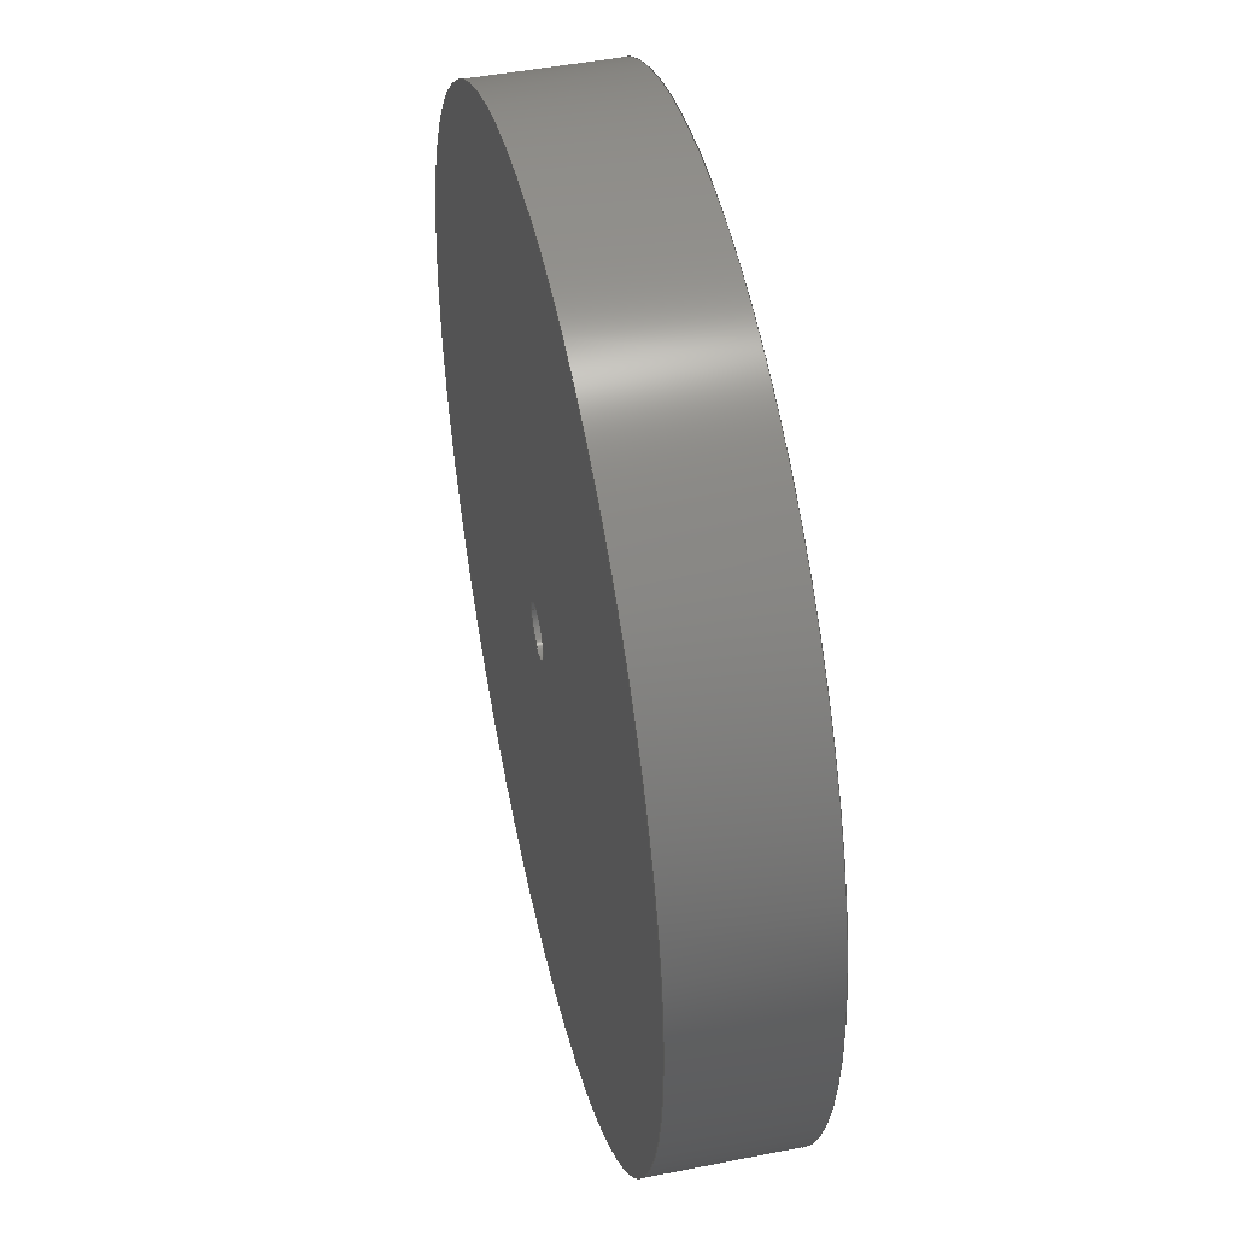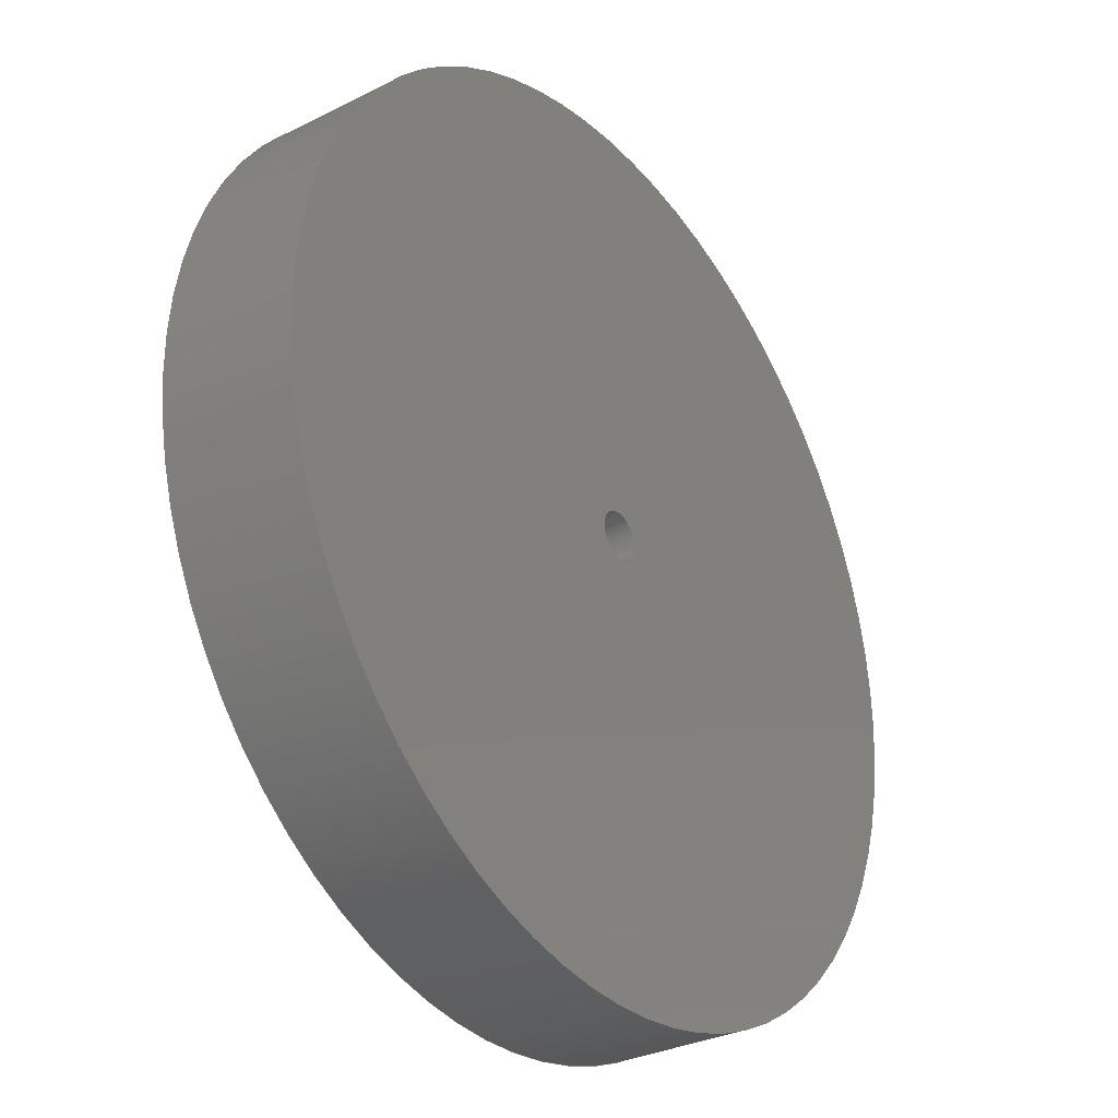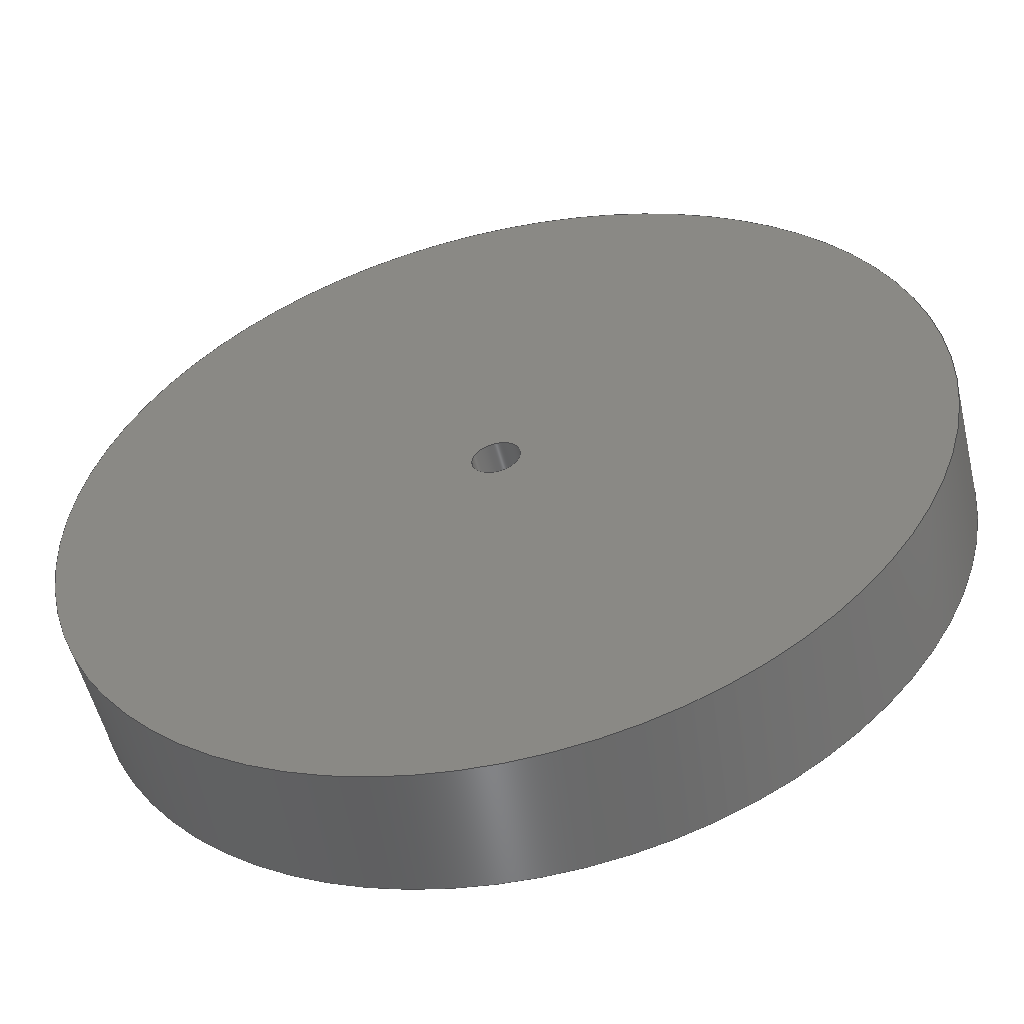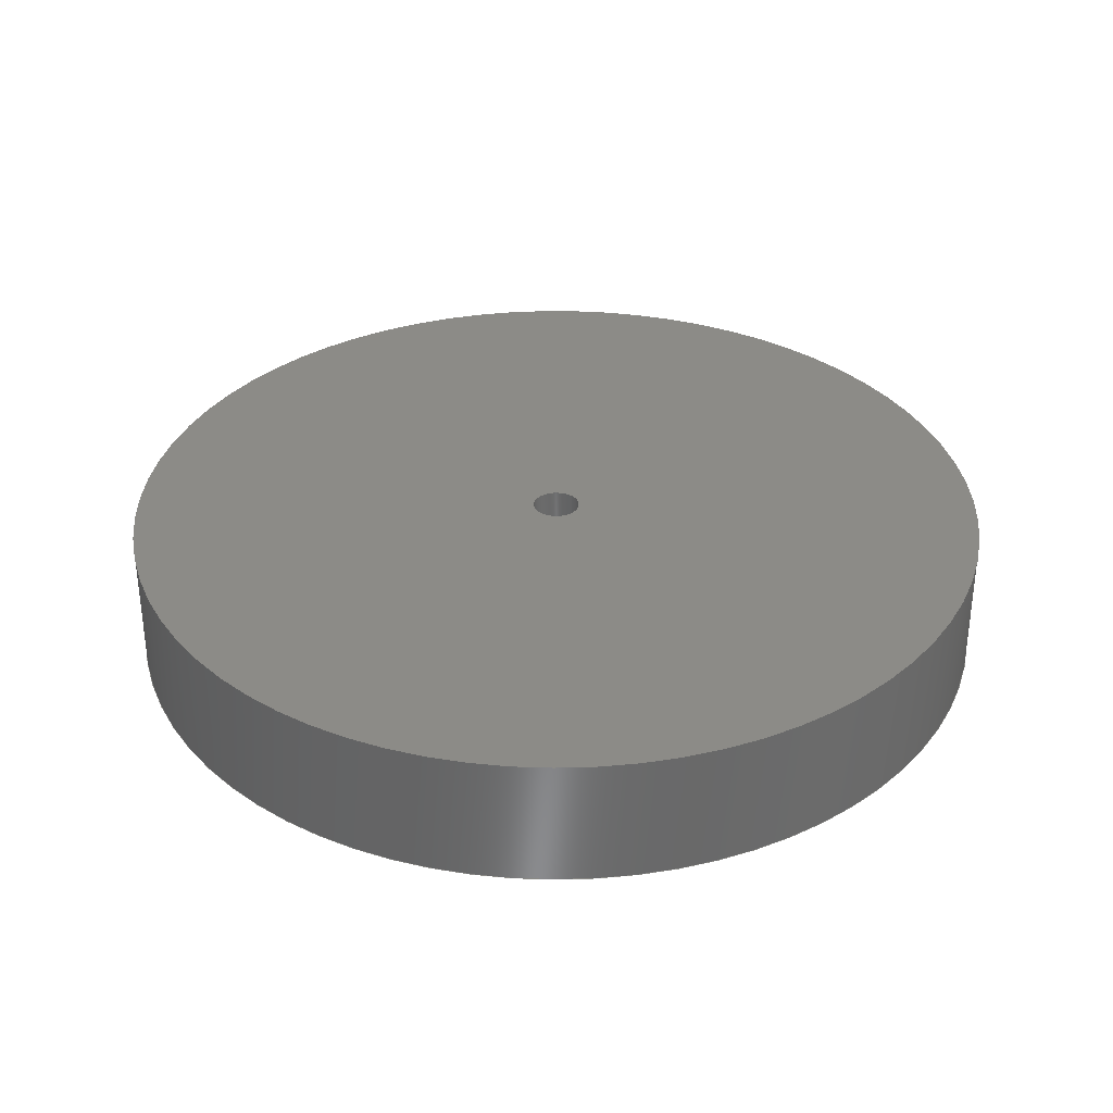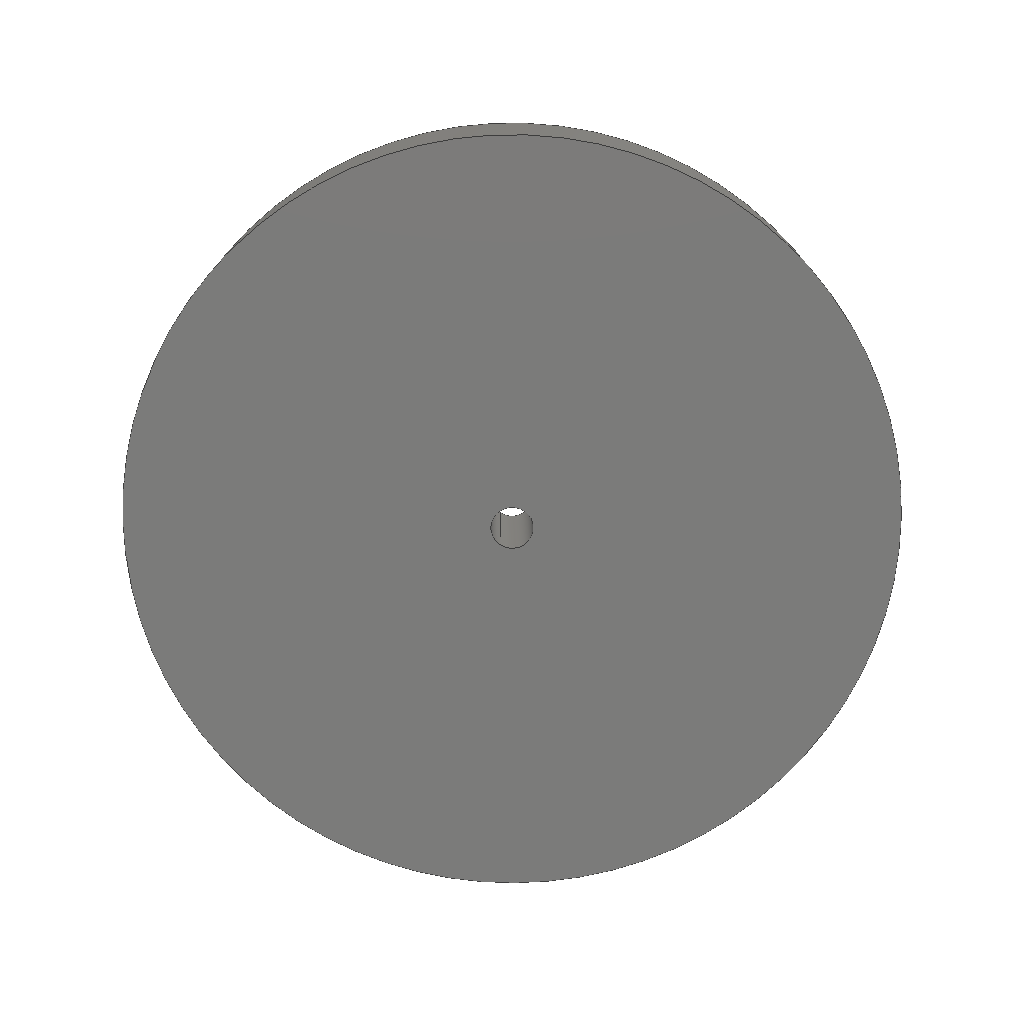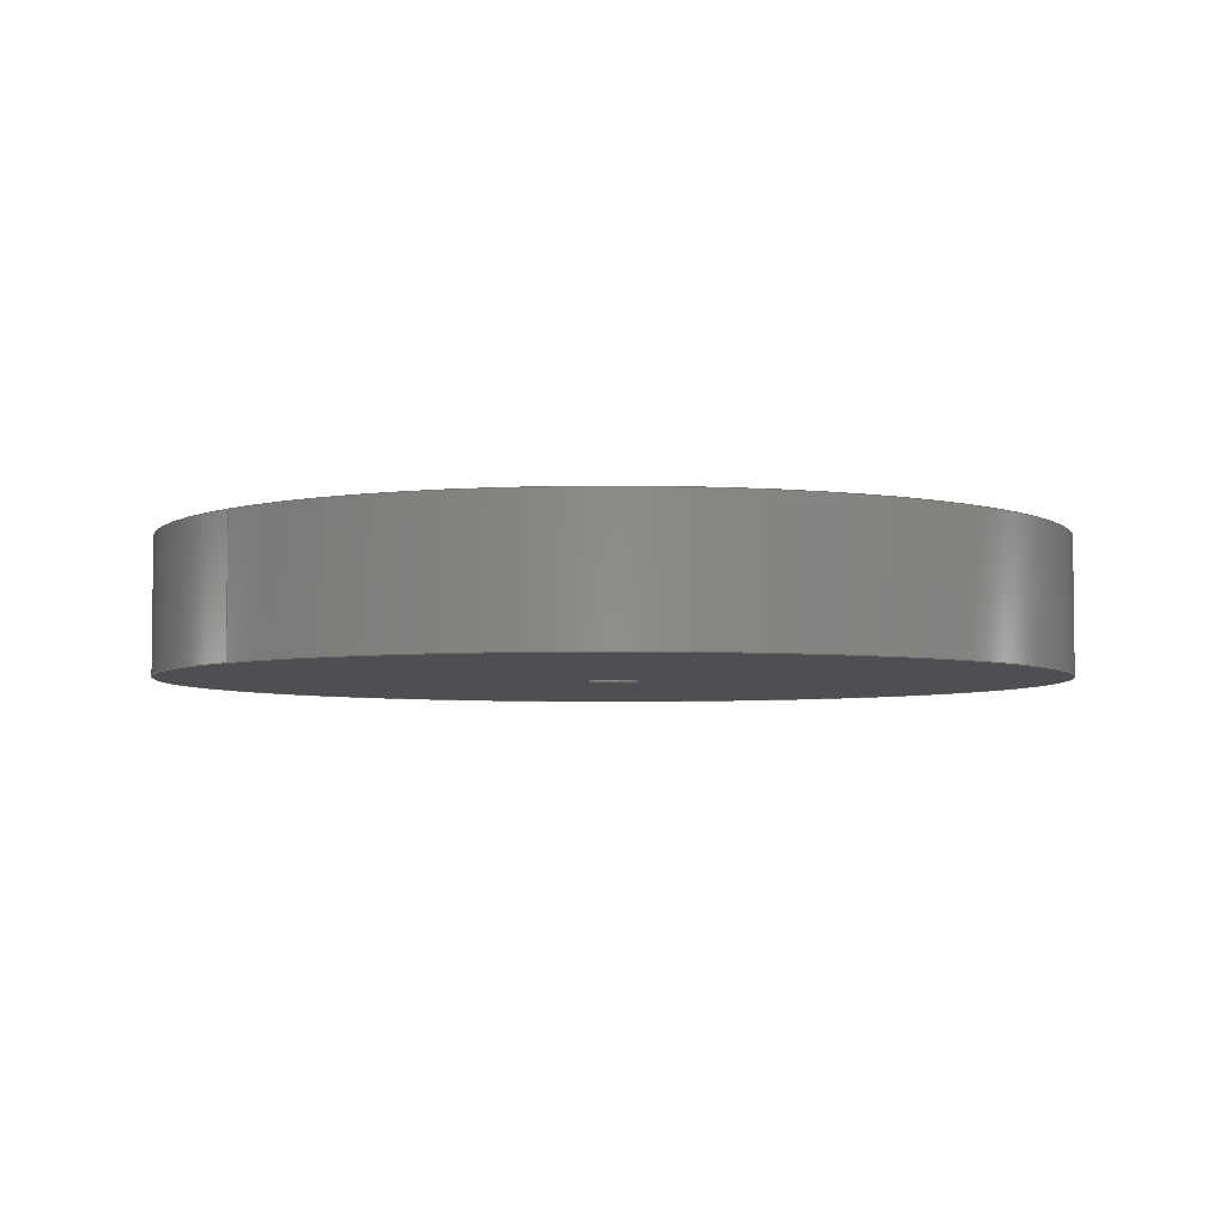
<metadata>
{"format":"step","ext":"step","renderer":"f3d","projection":"perspective","resolution":1024,"background":"white","views":[{"elev":47.0,"azim":-102.7,"up":"+Y"},{"elev":-31.0,"azim":-54.2,"up":"+Y"},{"elev":-54.1,"azim":-166.6,"up":"+Y"},{"elev":33.5,"azim":-46.6,"up":"+Z"},{"elev":-74.1,"azim":-125.1,"up":"+Z"},{"elev":-4.6,"azim":138.5,"up":"+Z"}]}
</metadata>
<code>
ISO-10303-21;
DATA;
#1=MECHANICAL_DESIGN_GEOMETRIC_PRESENTATION_REPRESENTATION('',(#4),#116);
#2=SHAPE_REPRESENTATION_RELATIONSHIP('SRR','None',#122,#3);
#3=ADVANCED_BREP_SHAPE_REPRESENTATION('',(#5),#115);
#4=STYLED_ITEM('',(#132),#5);
#5=MANIFOLD_SOLID_BREP('Body7',#56);
#6=FACE_BOUND('',#17,.T.);
#7=FACE_BOUND('',#19,.T.);
#8=PLANE('',#76);
#9=PLANE('',#77);
#10=FACE_OUTER_BOUND('',#14,.T.);
#11=FACE_OUTER_BOUND('',#15,.T.);
#12=FACE_OUTER_BOUND('',#16,.T.);
#13=FACE_OUTER_BOUND('',#18,.T.);
#14=EDGE_LOOP('',(#38,#39,#40,#41));
#15=EDGE_LOOP('',(#42,#43,#44,#45));
#16=EDGE_LOOP('',(#46));
#17=EDGE_LOOP('',(#47));
#18=EDGE_LOOP('',(#48));
#19=EDGE_LOOP('',(#49));
#20=LINE('',#103,#22);
#21=LINE('',#109,#23);
#22=VECTOR('',#84,0.05);
#23=VECTOR('',#91,0.00275);
#24=CIRCLE('',#71,0.05);
#25=CIRCLE('',#72,0.05);
#26=CIRCLE('',#74,0.00275);
#27=CIRCLE('',#75,0.00275);
#28=VERTEX_POINT('',#100);
#29=VERTEX_POINT('',#102);
#30=VERTEX_POINT('',#106);
#31=VERTEX_POINT('',#108);
#32=EDGE_CURVE('',#28,#28,#24,.T.);
#33=EDGE_CURVE('',#28,#29,#20,.T.);
#34=EDGE_CURVE('',#29,#29,#25,.T.);
#35=EDGE_CURVE('',#30,#30,#26,.T.);
#36=EDGE_CURVE('',#30,#31,#21,.T.);
#37=EDGE_CURVE('',#31,#31,#27,.T.);
#38=ORIENTED_EDGE('',*,*,#32,.T.);
#39=ORIENTED_EDGE('',*,*,#33,.T.);
#40=ORIENTED_EDGE('',*,*,#34,.T.);
#41=ORIENTED_EDGE('',*,*,#33,.F.);
#42=ORIENTED_EDGE('',*,*,#35,.T.);
#43=ORIENTED_EDGE('',*,*,#36,.T.);
#44=ORIENTED_EDGE('',*,*,#37,.F.);
#45=ORIENTED_EDGE('',*,*,#36,.F.);
#46=ORIENTED_EDGE('',*,*,#32,.F.);
#47=ORIENTED_EDGE('',*,*,#37,.T.);
#48=ORIENTED_EDGE('',*,*,#34,.F.);
#49=ORIENTED_EDGE('',*,*,#35,.F.);
#50=CYLINDRICAL_SURFACE('',#70,0.05);
#51=CYLINDRICAL_SURFACE('',#73,0.00275);
#52=ADVANCED_FACE('',(#10),#50,.T.);
#53=ADVANCED_FACE('',(#11),#51,.F.);
#54=ADVANCED_FACE('',(#12,#6),#8,.T.);
#55=ADVANCED_FACE('',(#13,#7),#9,.F.);
#56=CLOSED_SHELL('',(#52,#53,#54,#55));
#57=DERIVED_UNIT_ELEMENT(#59,1);
#58=DERIVED_UNIT_ELEMENT(#117,-3);
#59=(
MASS_UNIT()
NAMED_UNIT(*)
SI_UNIT(.KILO.,.GRAM.)
);
#60=DERIVED_UNIT((#57,#58));
#61=MEASURE_REPRESENTATION_ITEM('density measure',
POSITIVE_RATIO_MEASURE(7850),#60);
#62=PROPERTY_DEFINITION_REPRESENTATION(#67,#64);
#63=PROPERTY_DEFINITION_REPRESENTATION(#68,#65);
#64=REPRESENTATION('material name',(#66),#115);
#65=REPRESENTATION('density',(#61),#115);
#66=DESCRIPTIVE_REPRESENTATION_ITEM('Steel','Steel');
#67=PROPERTY_DEFINITION('material property','material name',#124);
#68=PROPERTY_DEFINITION('material property','density of part',#124);
#69=AXIS2_PLACEMENT_3D('placement',#98,#78,#79);
#70=AXIS2_PLACEMENT_3D('',#99,#80,#81);
#71=AXIS2_PLACEMENT_3D('',#101,#82,#83);
#72=AXIS2_PLACEMENT_3D('',#104,#85,#86);
#73=AXIS2_PLACEMENT_3D('',#105,#87,#88);
#74=AXIS2_PLACEMENT_3D('',#107,#89,#90);
#75=AXIS2_PLACEMENT_3D('',#110,#92,#93);
#76=AXIS2_PLACEMENT_3D('',#111,#94,#95);
#77=AXIS2_PLACEMENT_3D('',#112,#96,#97);
#78=DIRECTION('axis',(0,0,1));
#79=DIRECTION('refdir',(1,0,0));
#80=DIRECTION('center_axis',(-6.245e-17,1.665e-16,
-1));
#81=DIRECTION('ref_axis',(-1,-3.331e-17,8.327e-17));
#82=DIRECTION('center_axis',(-6.592e-17,7.161e-15,
-1));
#83=DIRECTION('ref_axis',(1,-7.072e-15,-7.772e-17));
#84=DIRECTION('',(-6.245e-17,1.665e-16,-1));
#85=DIRECTION('center_axis',(6.245e-17,-1.665e-16,
1));
#86=DIRECTION('ref_axis',(1,3.331e-17,-9.437e-17));
#87=DIRECTION('center_axis',(-6.245e-17,1.665e-16,
-1));
#88=DIRECTION('ref_axis',(-1,-2.523e-17,7.885e-17));
#89=DIRECTION('center_axis',(-3.469e-18,-6.772e-15,
-1));
#90=DIRECTION('ref_axis',(-1,-7.28e-15,1.482e-16));
#91=DIRECTION('',(6.245e-17,-1.665e-16,1));
#92=DIRECTION('center_axis',(-6.592e-17,7.161e-15,
-1));
#93=DIRECTION('ref_axis',(1,-7.04e-15,-1.766e-16));
#94=DIRECTION('center_axis',(6.245e-17,-1.665e-16,
1));
#95=DIRECTION('ref_axis',(1,4.163e-17,-5.898e-17));
#96=DIRECTION('center_axis',(6.245e-17,-1.665e-16,
1));
#97=DIRECTION('ref_axis',(1,4.163e-17,-5.898e-17));
#98=CARTESIAN_POINT('',(0,0,0));
#99=CARTESIAN_POINT('Origin',(0,-3.553e-17,0.0075));
#100=CARTESIAN_POINT('',(0.05,-4.123e-17,0.015));
#101=CARTESIAN_POINT('Origin',(0,-2.665e-17,0.015));
#102=CARTESIAN_POINT('',(0.05,-3.874e-17,-5.551e-18));
#103=CARTESIAN_POINT('',(0.05,-3.999e-17,0.0075));
#104=CARTESIAN_POINT('Origin',(8.882e-18,-1.776e-17,
0));
#105=CARTESIAN_POINT('Origin',(0,-3.553e-17,0.0075));
#106=CARTESIAN_POINT('',(0.00275,-3.553e-17,0));
#107=CARTESIAN_POINT('Origin',(8.882e-18,-1.776e-17,
0));
#108=CARTESIAN_POINT('',(0.00275,-2.665e-17,0.015));
#109=CARTESIAN_POINT('',(0.00275,-3.579e-17,0.0075));
#110=CARTESIAN_POINT('Origin',(0,-2.665e-17,0.015));
#111=CARTESIAN_POINT('Origin',(0,-0.0506,0.015));
#112=CARTESIAN_POINT('Origin',(0,-0.0506,0));
#113=UNCERTAINTY_MEASURE_WITH_UNIT(LENGTH_MEASURE(1e-05),#117,
'DISTANCE_ACCURACY_VALUE',
'Maximum model space distance between geometric entities at asserted c
onnectivities');
#114=UNCERTAINTY_MEASURE_WITH_UNIT(LENGTH_MEASURE(1e-05),#117,
'DISTANCE_ACCURACY_VALUE',
'Maximum model space distance between geometric entities at asserted c
onnectivities');
#115=(
GEOMETRIC_REPRESENTATION_CONTEXT(3)
GLOBAL_UNCERTAINTY_ASSIGNED_CONTEXT((#113))
GLOBAL_UNIT_ASSIGNED_CONTEXT((#117,#118,#119))
REPRESENTATION_CONTEXT('','3D')
);
#116=(
GEOMETRIC_REPRESENTATION_CONTEXT(3)
GLOBAL_UNCERTAINTY_ASSIGNED_CONTEXT((#114))
GLOBAL_UNIT_ASSIGNED_CONTEXT((#117,#118,#119))
REPRESENTATION_CONTEXT('','3D')
);
#117=(
LENGTH_UNIT()
NAMED_UNIT(*)
SI_UNIT($,.METRE.)
);
#118=(
NAMED_UNIT(*)
PLANE_ANGLE_UNIT()
SI_UNIT($,.RADIAN.)
);
#119=(
NAMED_UNIT(*)
SI_UNIT($,.STERADIAN.)
SOLID_ANGLE_UNIT()
);
#120=SHAPE_DEFINITION_REPRESENTATION(#121,#122);
#121=PRODUCT_DEFINITION_SHAPE('',$,#124);
#122=SHAPE_REPRESENTATION('',(#69),#115);
#123=PRODUCT_DEFINITION_CONTEXT('part definition',#128,'design');
#124=PRODUCT_DEFINITION('omi wheel_final','omi wheel_final',#125,#123);
#125=PRODUCT_DEFINITION_FORMATION('',$,#130);
#126=PRODUCT_RELATED_PRODUCT_CATEGORY('omi wheel_final',
'omi wheel_final',(#130));
#127=APPLICATION_PROTOCOL_DEFINITION('international standard',
'automotive_design',2009,#128);
#128=APPLICATION_CONTEXT(
'Core Data for Automotive Mechanical Design Process');
#129=PRODUCT_CONTEXT('part definition',#128,'mechanical');
#130=PRODUCT('omi wheel_final','omi wheel_final',$,(#129));
#131=PRESENTATION_STYLE_ASSIGNMENT((#133));
#132=PRESENTATION_STYLE_ASSIGNMENT((#134));
#133=SURFACE_STYLE_USAGE(.BOTH.,#135);
#134=SURFACE_STYLE_USAGE(.BOTH.,#136);
#135=SURFACE_SIDE_STYLE('',(#137));
#136=SURFACE_SIDE_STYLE('',(#138));
#137=SURFACE_STYLE_FILL_AREA(#139);
#138=SURFACE_STYLE_FILL_AREA(#140);
#139=FILL_AREA_STYLE('Steel - Satin',(#141));
#140=FILL_AREA_STYLE('Opaque(202,209,238)',(#142));
#141=FILL_AREA_STYLE_COLOUR('Steel - Satin',#143);
#142=FILL_AREA_STYLE_COLOUR('Opaque(202,209,238)',#144);
#143=COLOUR_RGB('Steel - Satin',0.6275,0.6275,0.6275);
#144=COLOUR_RGB('Opaque(202,209,238)',0.7922,0.8196,
0.9333);
ENDSEC;
END-ISO-10303-21;

</code>
